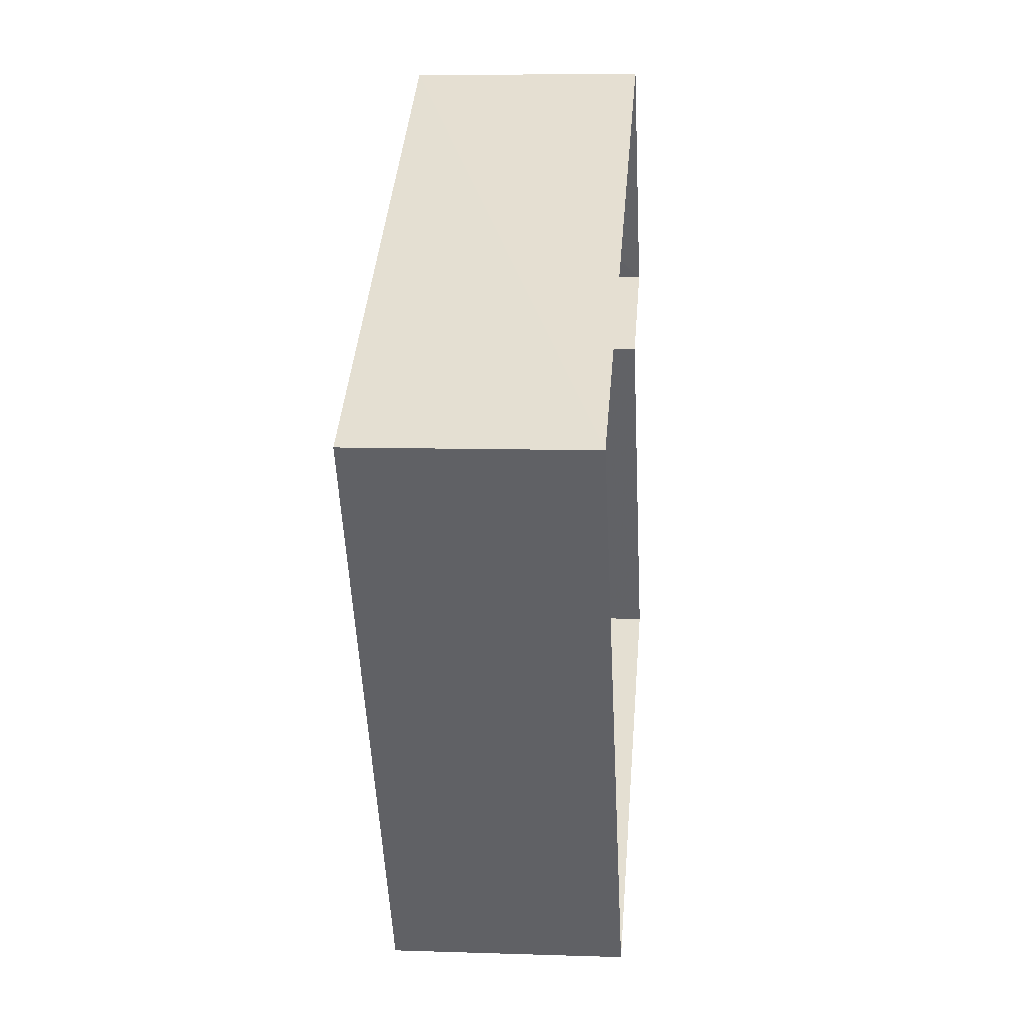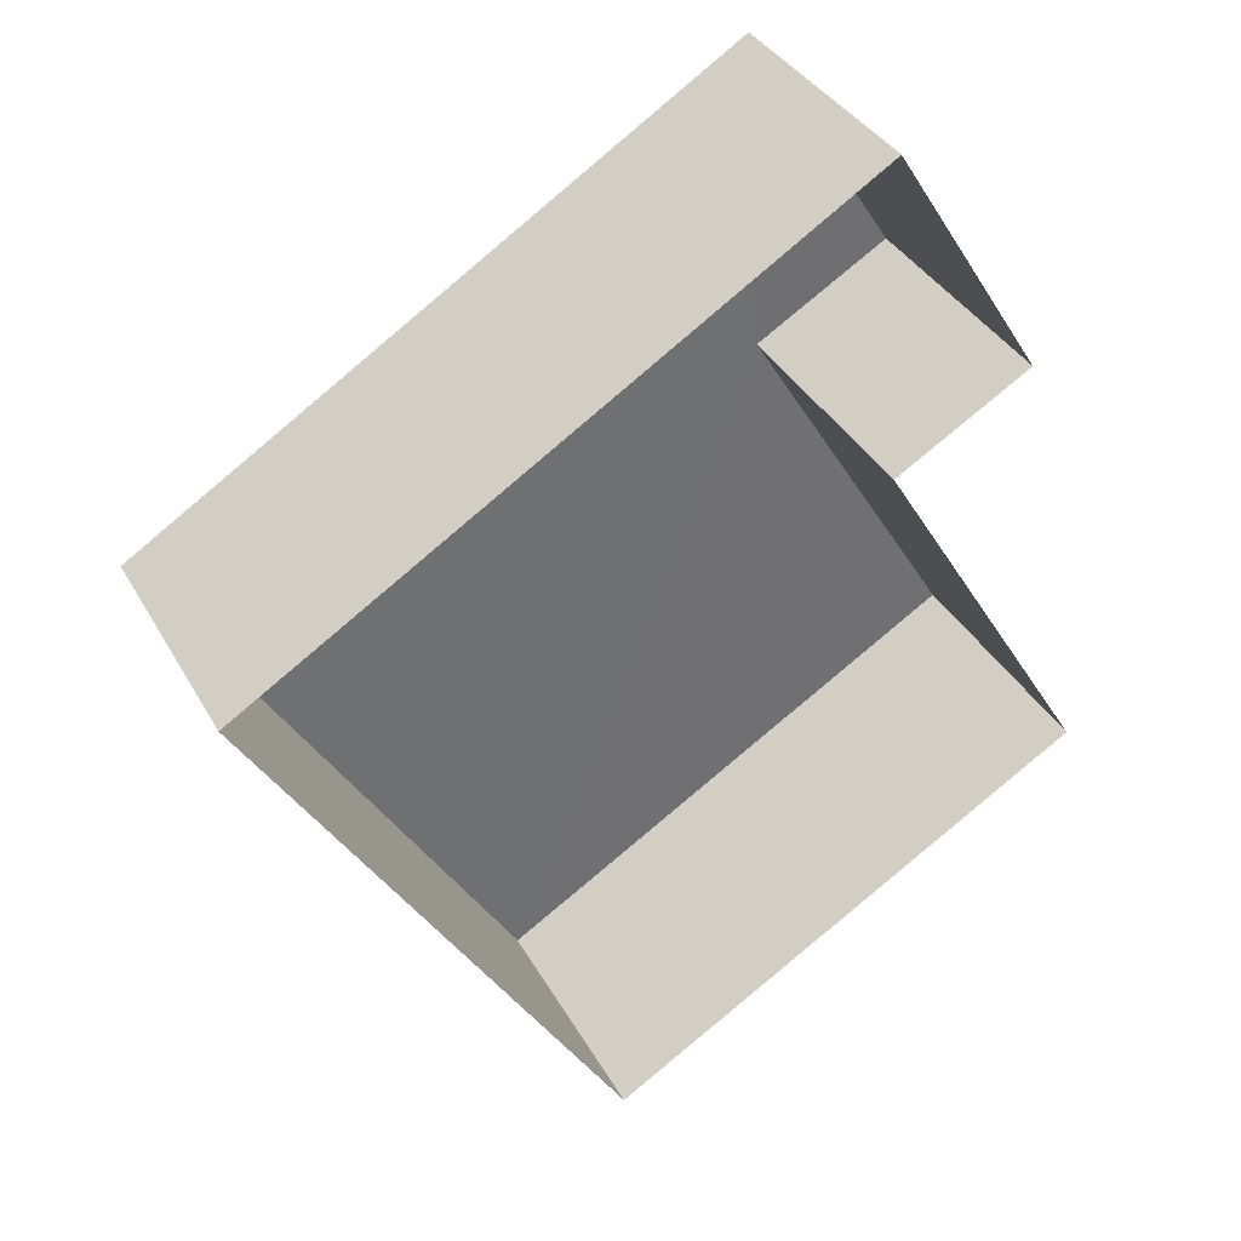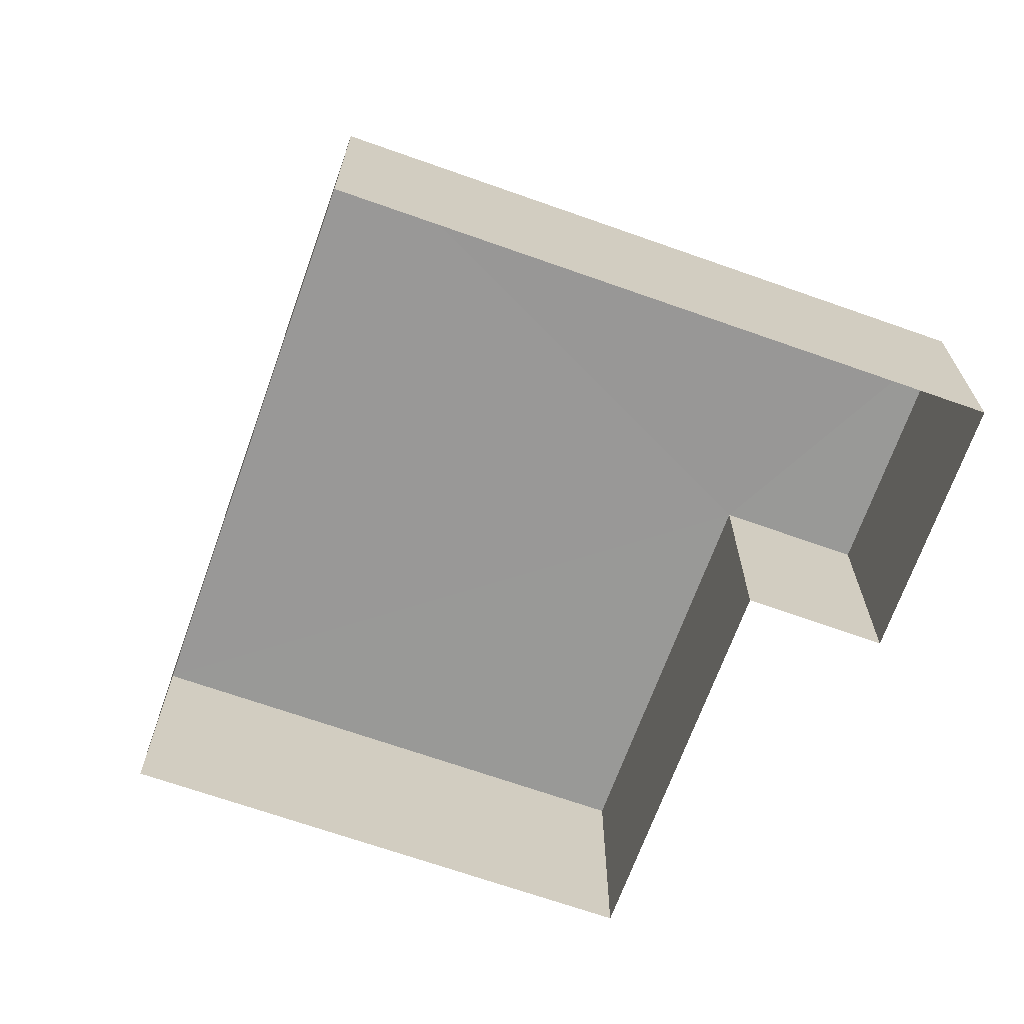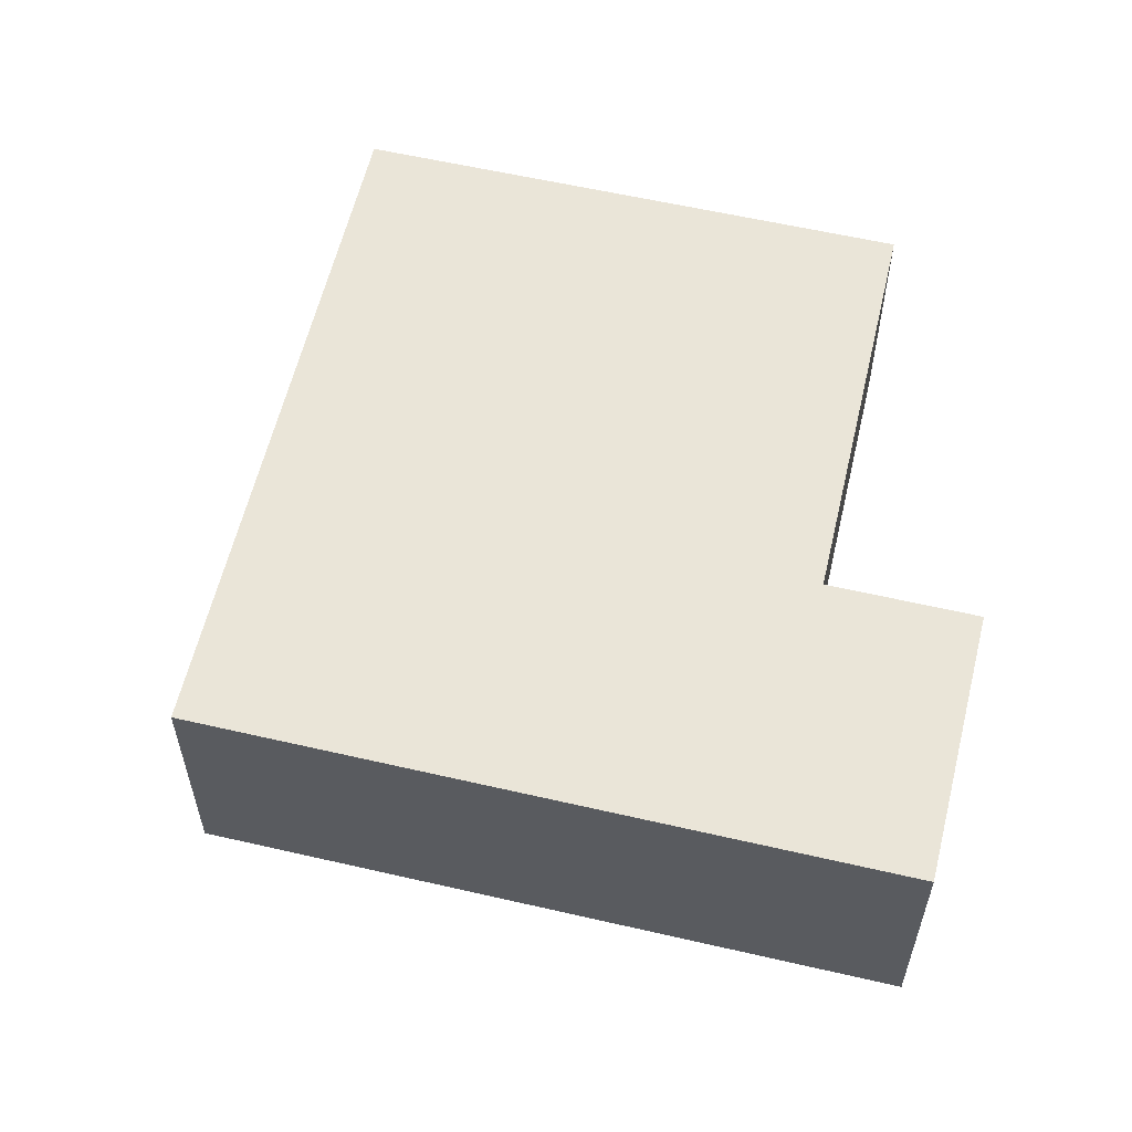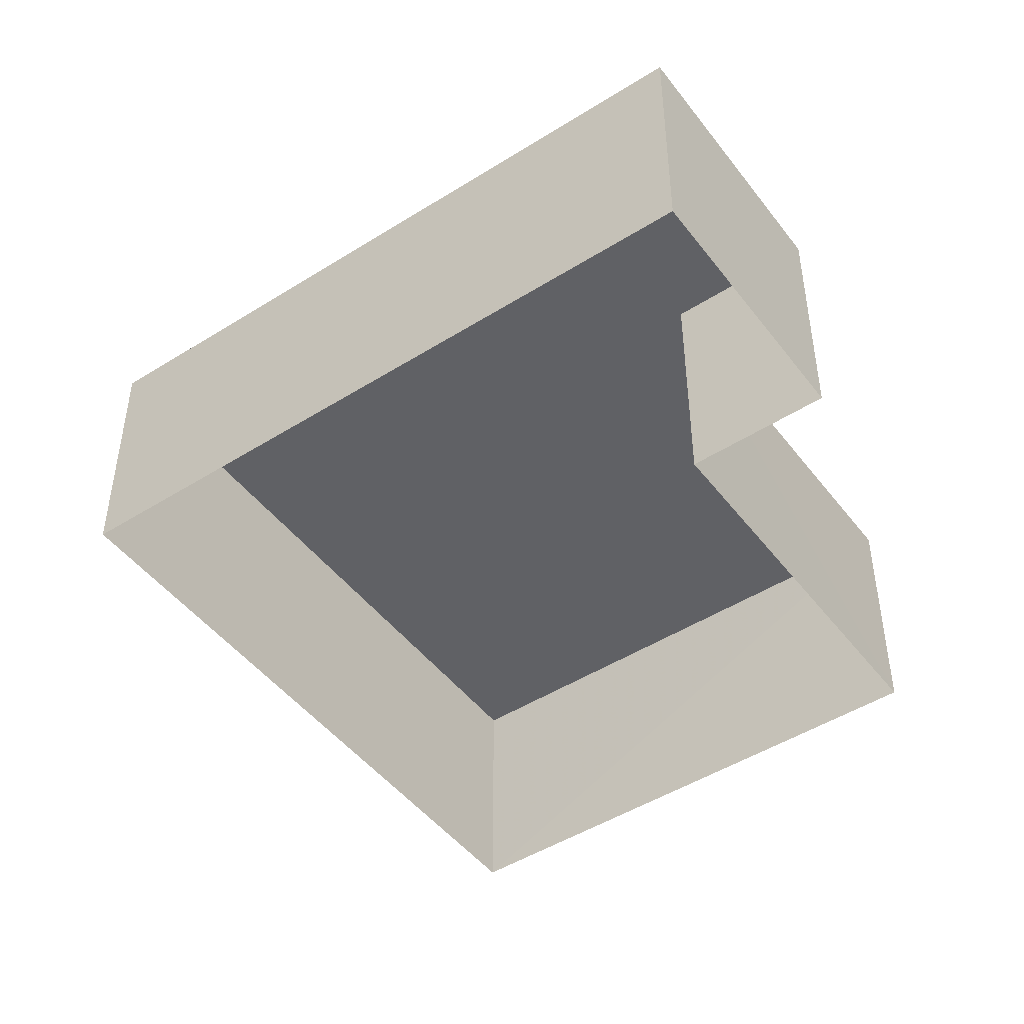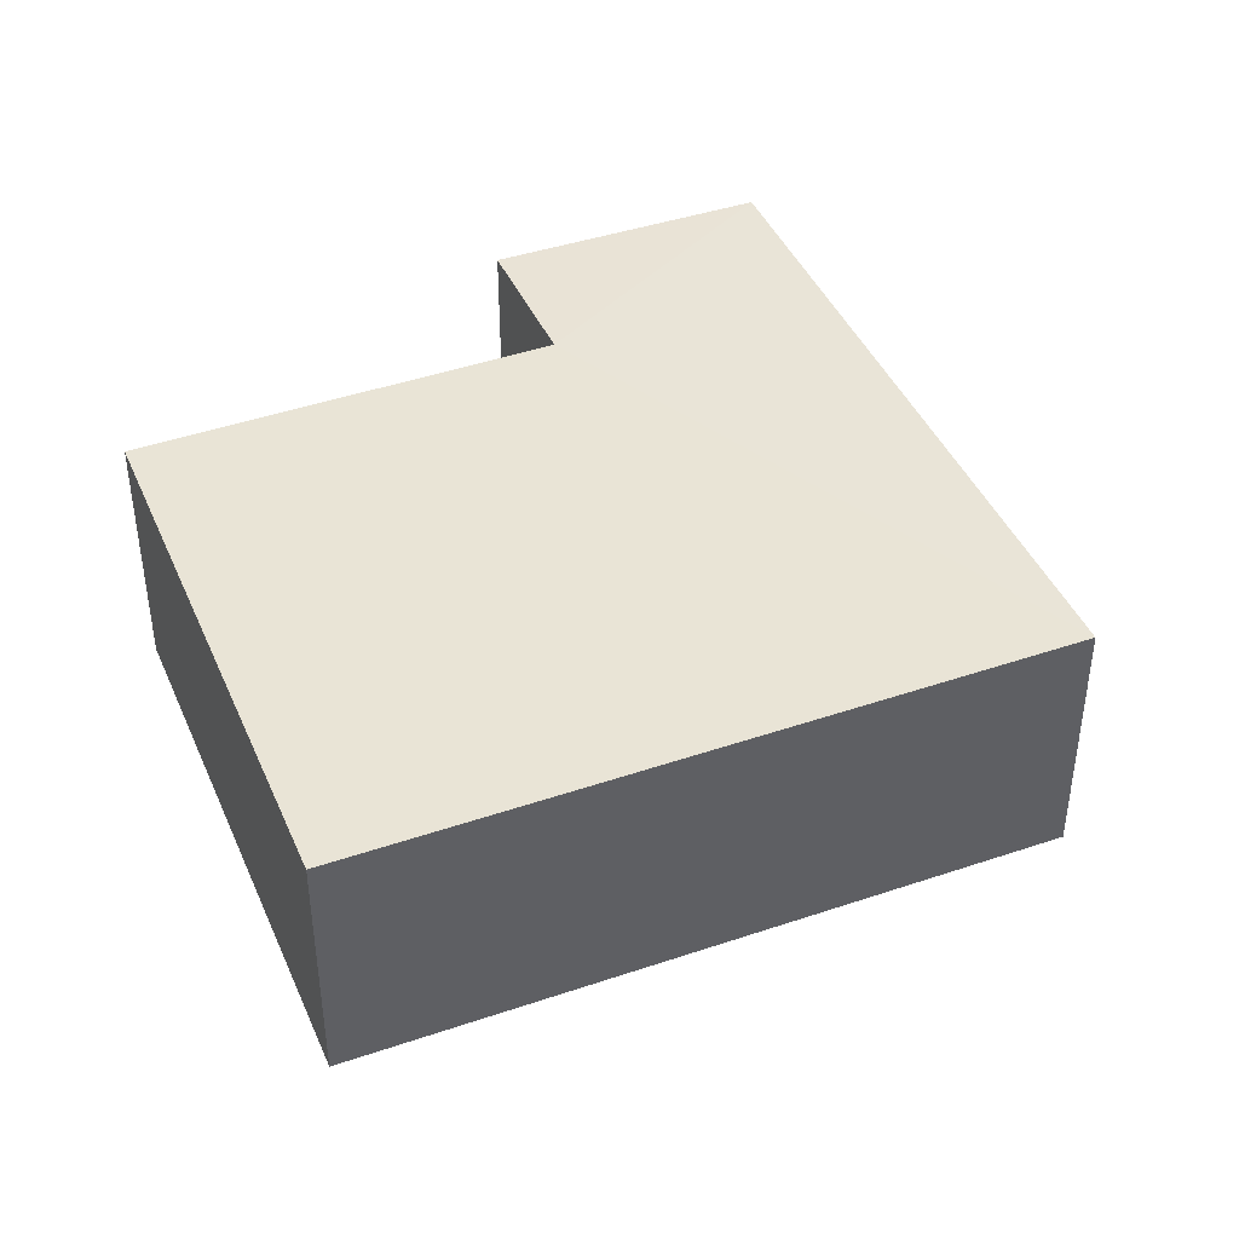
<metadata>
{"format":"obj","ext":"obj","renderer":"f3d","projection":"perspective","resolution":1024,"background":"white","views":[{"elev":7.9,"azim":95.4,"up":"+Y"},{"elev":37.2,"azim":153.4,"up":"+Y"},{"elev":-68.5,"azim":129.3,"up":"+Z"},{"elev":58.8,"azim":162.2,"up":"+Z"},{"elev":-47.2,"azim":-175.6,"up":"+Z"},{"elev":42.7,"azim":36.6,"up":"+Z"}]}
</metadata>
<code>
v -3.121e+05 4.3e+04 23.3
v -3.121e+05 4.301e+04 23.3
v -3.121e+05 4.3e+04 23.3
v -3.121e+05 4.301e+04 23.3
v -3.121e+05 4.3e+04 23.3
v -3.121e+05 4.301e+04 23.3
v -3.121e+05 4.3e+04 25.39
v -3.121e+05 4.3e+04 25.39
v -3.121e+05 4.301e+04 25.39
v -3.121e+05 4.3e+04 25.39
v -3.121e+05 4.301e+04 25.39
v -3.121e+05 4.301e+04 25.39
f 1 2 3
f 3 2 4
f 1 5 2
f 4 2 6
f 7 8 9
f 8 10 9
f 9 11 12
f 9 10 11
f 10 1 3
f 10 8 1
f 11 3 4
f 11 10 3
f 7 5 1
f 8 7 1
f 9 2 5
f 7 9 5
f 11 4 6
f 12 11 6
f 12 6 2
f 9 12 2

</code>
